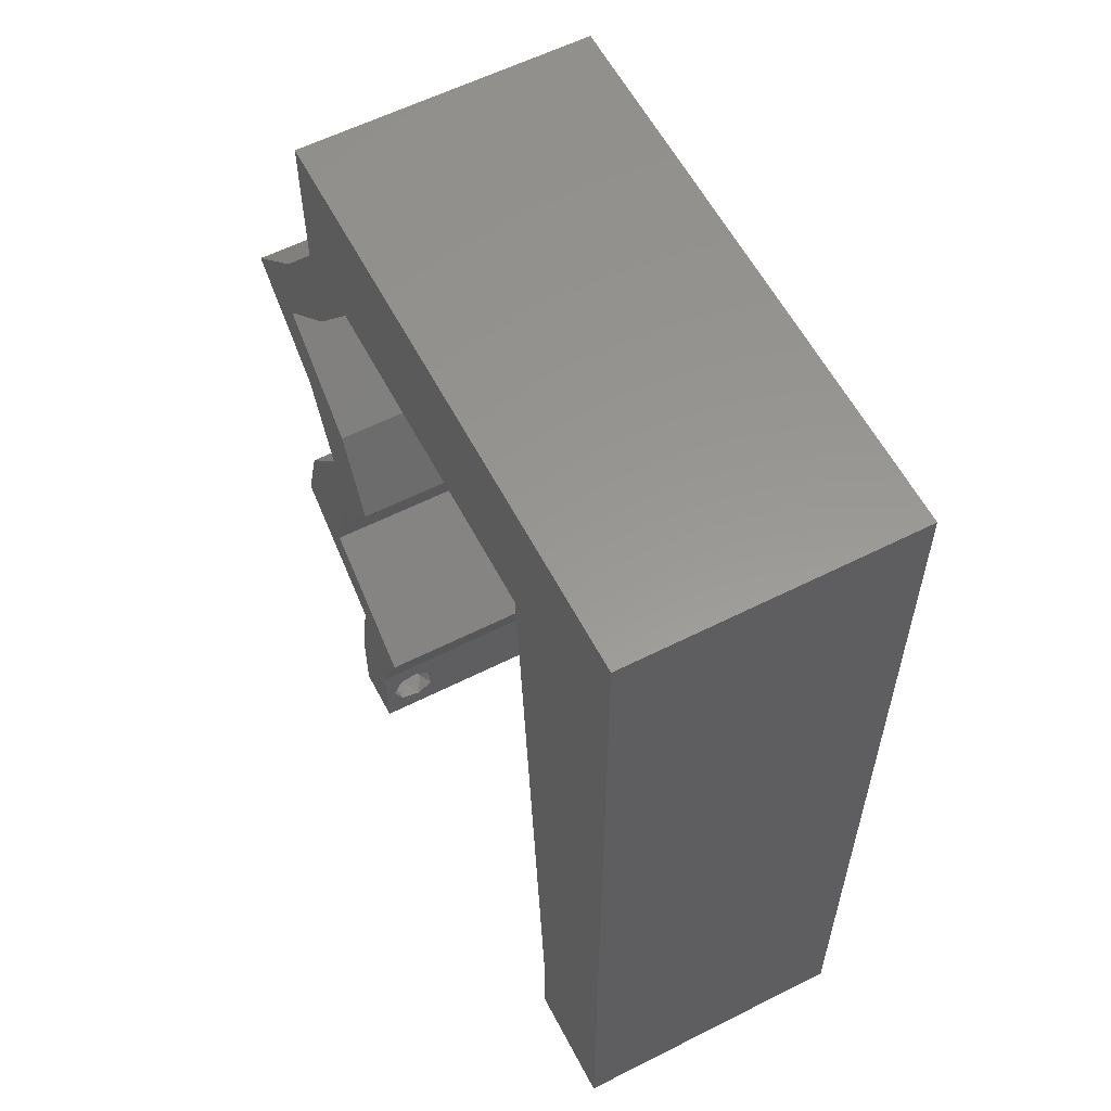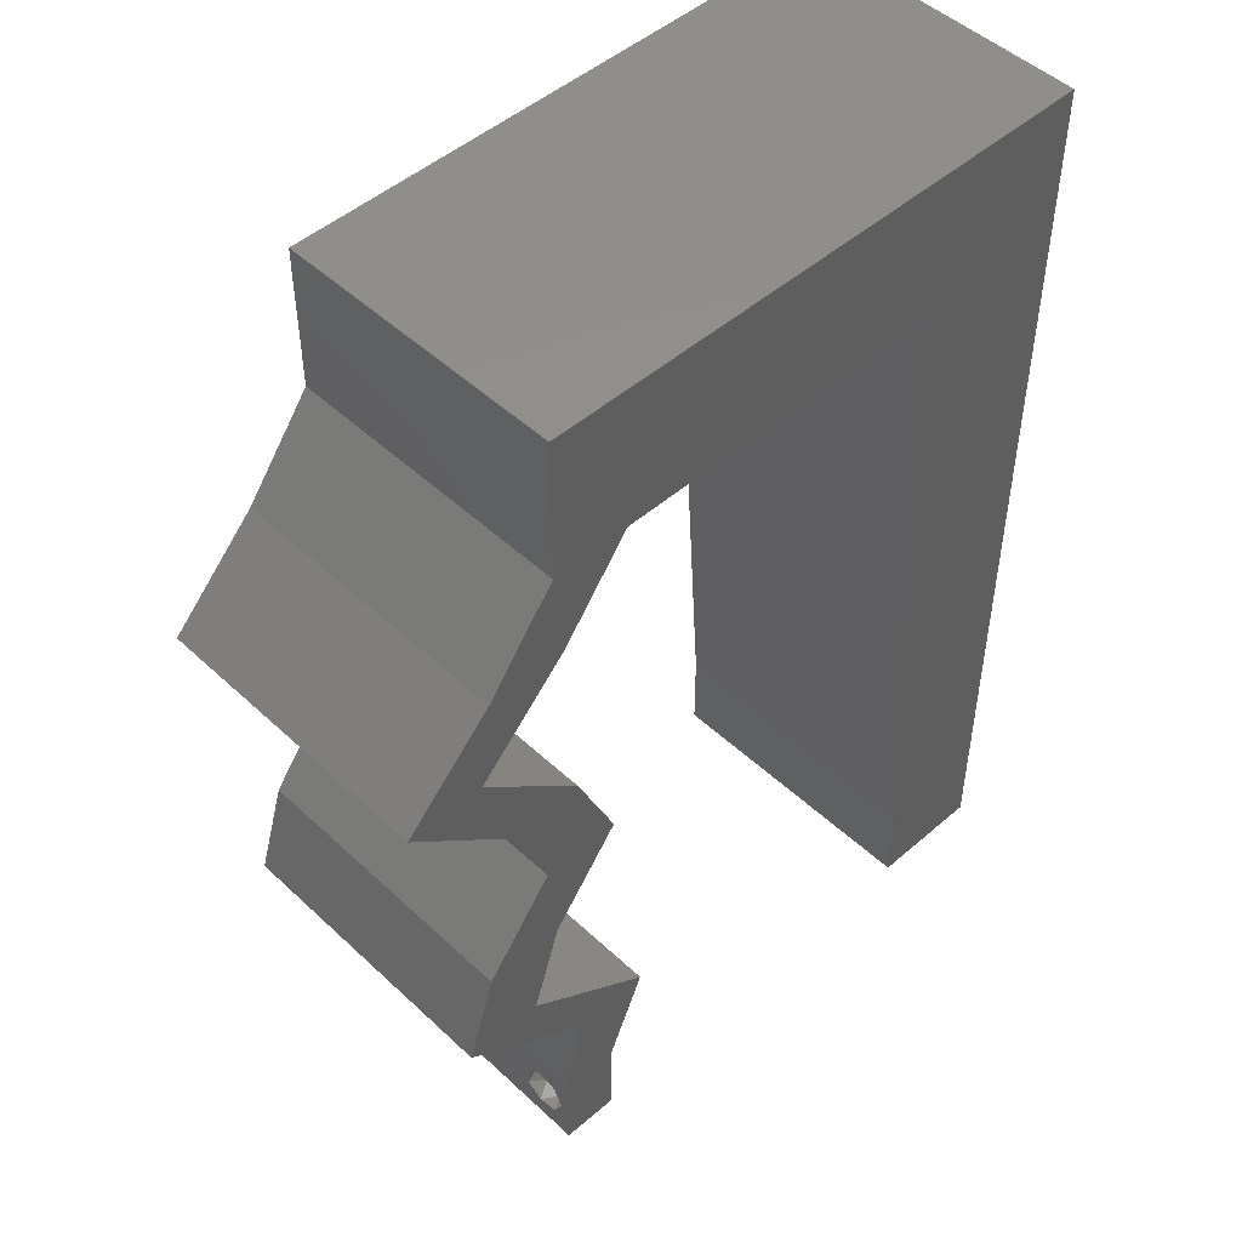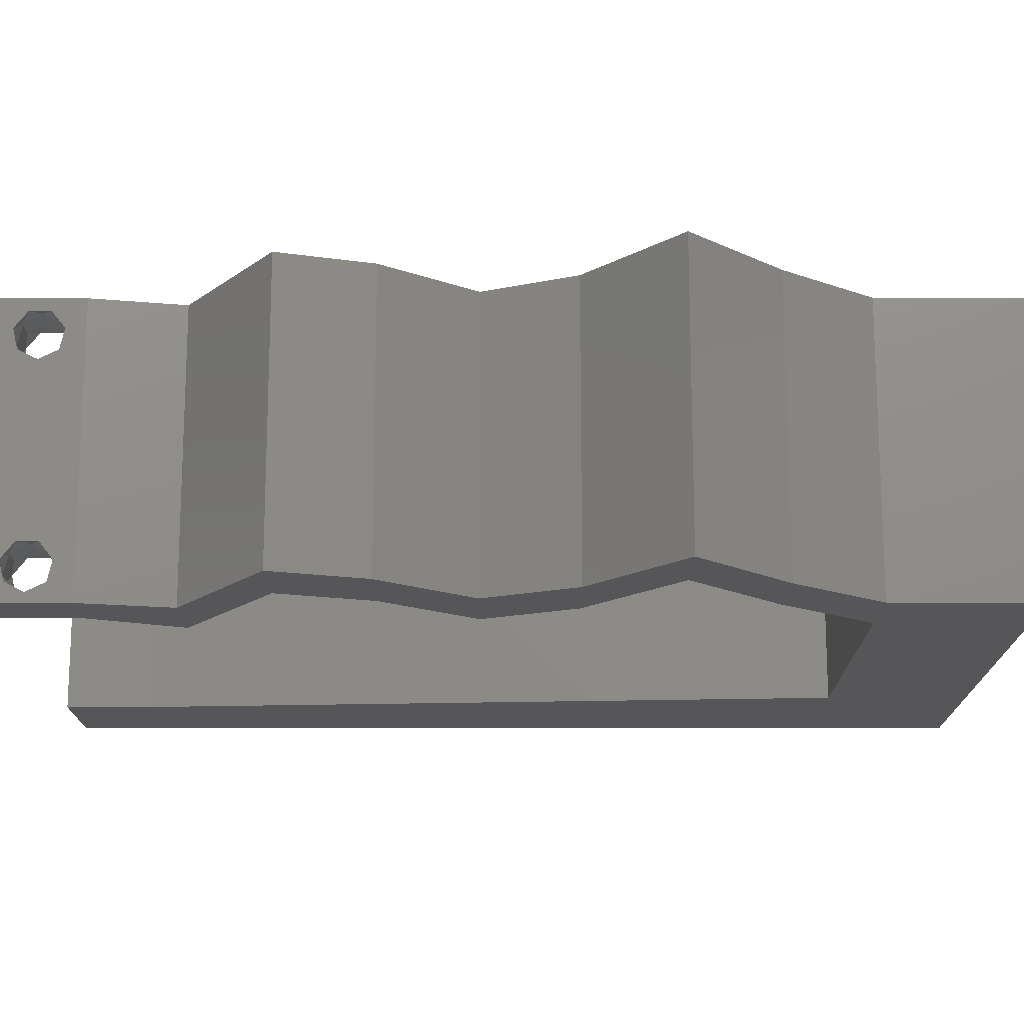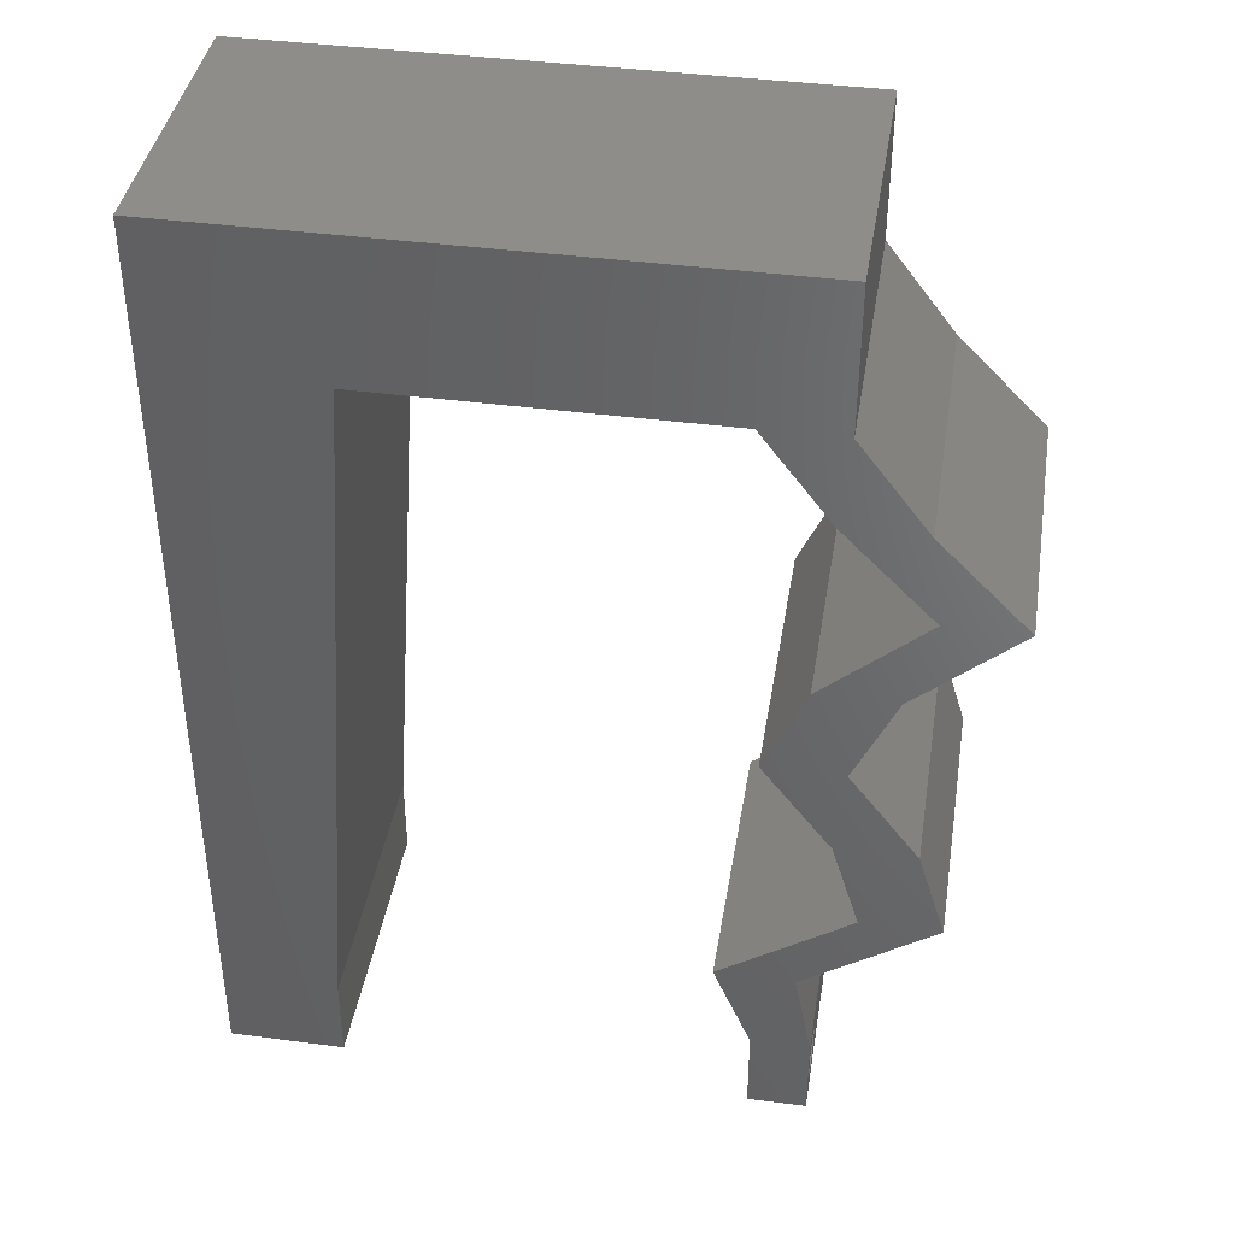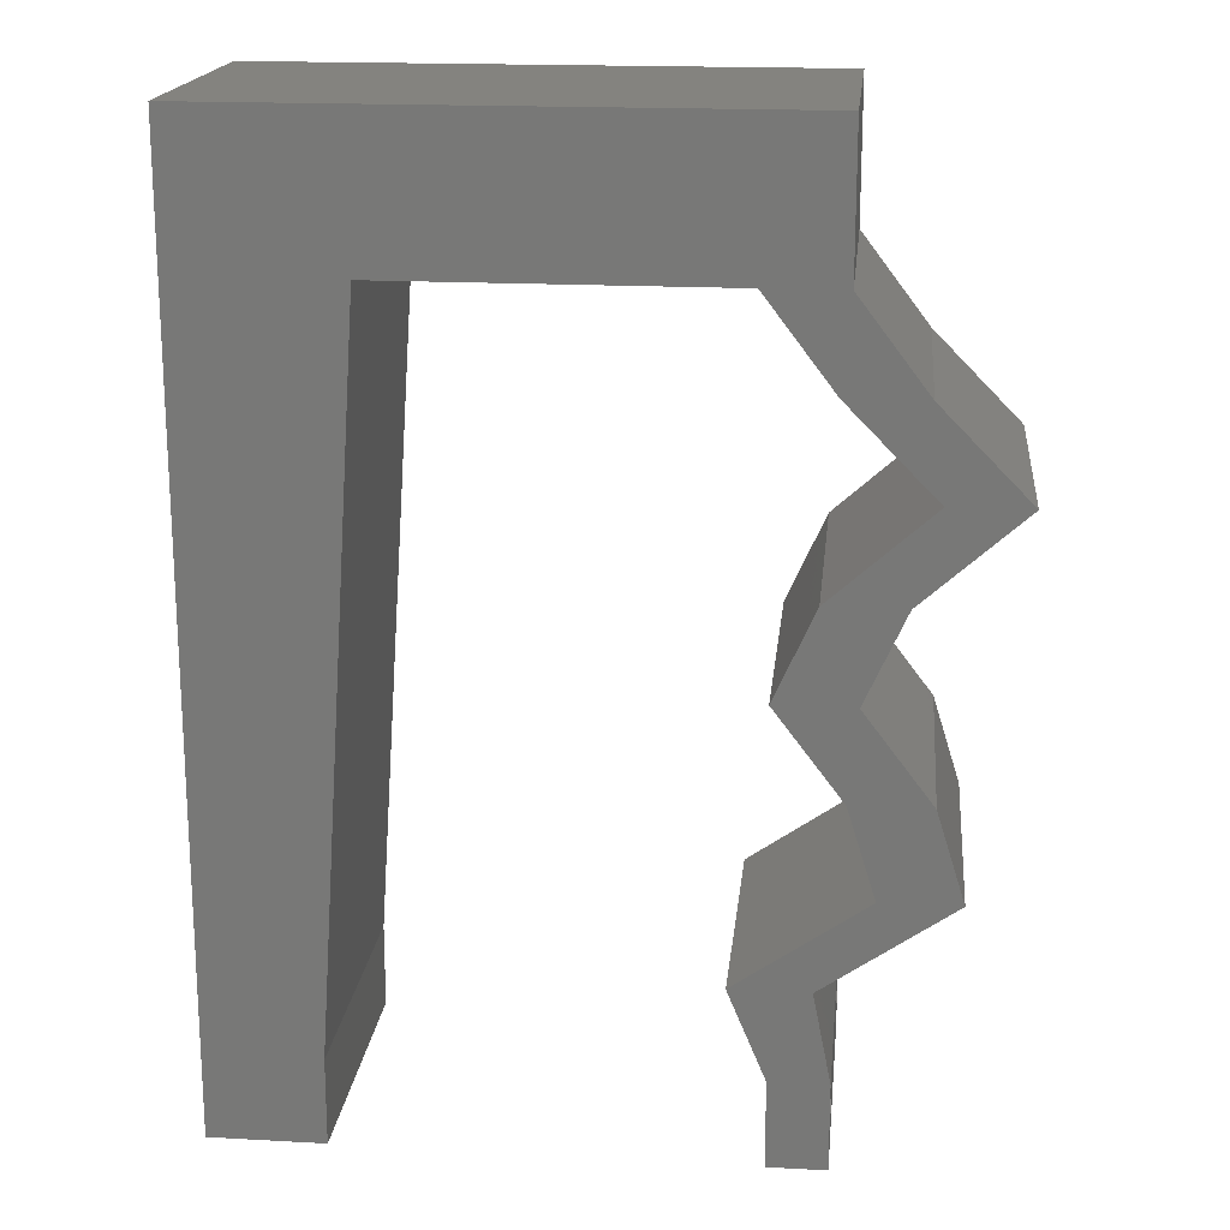
<metadata>
{"format":"stl","ext":"stl","renderer":"f3d","projection":"perspective","resolution":1024,"background":"white","views":[{"elev":58.7,"azim":-117.5,"up":"+Y"},{"elev":48.8,"azim":136.0,"up":"+Y"},{"elev":-16.1,"azim":90.1,"up":"+Z"},{"elev":40.5,"azim":9.2,"up":"+Y"},{"elev":18.3,"azim":6.0,"up":"+Y"}]}
</metadata>
<code>
# stl→obj: 238 verts, 480 faces
v 0.04 0 0.01
v 0.04 -0.006 0.01
v 0.04 -0.003738 0.003932
v 0.04 -0.003 0.0159
v 0.04 -0.004657 0.002778
v 0.04 -0.006 0
v 0.04 -0.004329 0.00134
v 0.04 -0.001671 0.00134
v 0.04 0 0
v 0.04 -0.001343 0.002778
v 0.04 -0.003 0.0007
v 0.04 -0.004657 0.01798
v 0.04 -0.003738 0.01913
v 0.04 -0.006 0.02
v 0.04 -0.002262 0.01913
v 0.04 -0.001343 0.01798
v 0.04 0 0.02
v 0.04 -0.004329 0.01654
v 0.04 -0.001671 0.01654
v 0.04 -0.002262 0.003932
v 0.036 -0.006 0.01
v 0.036 0 0.01
v 0.036 -0.003738 0.003932
v 0.036 -0.003 0.0159
v 0.036 -0.004329 0.00134
v 0.036 -0.006 0
v 0.036 -0.004657 0.002778
v 0.036 -0.001343 0.002778
v 0.036 0 0
v 0.036 -0.001671 0.00134
v 0.036 -0.003 0.0007
v 0.036 0 0.02
v 0.036 -0.001343 0.01798
v 0.036 -0.002262 0.01913
v 0.036 -0.003738 0.01913
v 0.036 -0.004657 0.01798
v 0.036 -0.006 0.02
v 0.036 -0.004329 0.01654
v 0.036 -0.001671 0.01654
v 0.036 -0.002262 0.003932
v 0 -0.006 0.02
v 0.008 -0.006 0.02
v 0.004 -0.002569 0.02
v 0 0.024 0.02
v 0 0.012 0.02
v 0.009326 0.02 0.02
v 0.04241 0.0125 0.02
v 0.04583 0.01875 0.02
v 0.04046 0.01875 0.02
v 0.04108 0.025 0.02
v 0.04391 0.03125 0.02
v 0.03854 0.03125 0.02
v 0.03571 0.025 0.02
v 0.04778 0.0125 0.02
v 0.02 0.06 0.02
v 0.01131 0.05 0.02
v 0.02297 0.05 0.02
v 0.008 0 0.02
v 0.008663 0.01 0.02
v 0.004 0.005287 0.02
v 0.01 0.06 0.02
v 0 0.048 0.02
v 0.01065 0.04 0.02
v 0 0.036 0.02
v 0.009988 0.03 0.02
v 0.04 0.05 0.02
v 0.04 0.06 0.02
v 0.0345 0.0551 0.02
v 0.03463 0.05 0.02
v 0 0 0.02
v 0.03 0.06 0.02
v 0.02863 0.05403 0.02
v 0 0.06 0.02
v 0.005328 0.0545 0.02
v 0.038 -0.003 0.02
v 0.03875 0.00625 0.02
v 0.03338 0.00625 0.02
v 0.03939 0.04375 0.02
v 0.04476 0.04375 0.02
v 0.05093 0.0375 0.02
v 0.04556 0.0375 0.02
v 0 -0.006 0.01
v 0 -0.003 0.015
v 0 0 0.01
v 0 -0.006 0
v 0 -0.003 0.005
v 0 0 0
v 0.004 -0.006 0.015
v 0.008 -0.006 0.01
v 0.004 -0.006 0.005
v 0.008 -0.006 0
v 0 0.009 0.0114
v 0 0.06 0
v 0 0.051 0.0086
v 0 0.06 0.01
v 0 0.048 0
v 0 0.0415 0.009767
v 0 0.03 0.01
v 0 0.036 0
v 0 0.0185 0.01023
v 0 0.024 0
v 0 0.012 0
v 0 0.005337 0.005128
v 0 0.05466 0.01487
v 0.004 -0.002569 0
v 0.009326 0.02 0
v 0.04046 0.01875 0
v 0.04583 0.01875 0
v 0.04241 0.0125 0
v 0.03854 0.03125 0
v 0.04108 0.025 0
v 0.03571 0.025 0
v 0.04391 0.03125 0
v 0.04778 0.0125 0
v 0.01131 0.05 0
v 0.02 0.06 0
v 0.02297 0.05 0
v 0.008 0 0
v 0.004 0.005287 0
v 0.008663 0.01 0
v 0.01 0.06 0
v 0.01065 0.04 0
v 0.009988 0.03 0
v 0.04 0.05 0
v 0.0345 0.0551 0
v 0.04 0.06 0
v 0.03463 0.05 0
v 0.03 0.06 0
v 0.02863 0.05403 0
v 0.005328 0.0545 0
v 0.038 -0.003 0
v 0.03875 0.00625 0
v 0.03338 0.00625 0
v 0.03939 0.04375 0
v 0.04476 0.04375 0
v 0.05093 0.0375 0
v 0.04556 0.0375 0
v 0.008 0 0.01
v 0.008 -0.003 0.015
v 0.008 -0.003 0.005
v 0.015 0.06 0.01134
v 0.025 0.06 0.008977
v 0.006575 0.06 0.007337
v 0.03344 0.06 0.01273
v 0.04 0.06 0.01
v 0.03407 0.06 0.005945
v 0.005798 0.06 0.01422
v 0.04 0.055 0.015
v 0.04 0.05 0.01
v 0.04 0.055 0.005
v 0.04476 0.04375 0.01
v 0.04238 0.04688 0.015
v 0.04238 0.04688 0.005
v 0.04785 0.04063 0.015
v 0.05093 0.0375 0.01
v 0.04785 0.04063 0.005
v 0.04742 0.03438 0.015
v 0.04391 0.03125 0.01
v 0.04742 0.03438 0.005
v 0.04249 0.02813 0.015
v 0.04108 0.025 0.01
v 0.04249 0.02813 0.005
v 0.04345 0.02188 0.015
v 0.04583 0.01875 0.01
v 0.04345 0.02188 0.005
v 0.04681 0.01563 0.015
v 0.04778 0.0125 0.01
v 0.04681 0.01563 0.005
v 0.04327 0.009375 0.005494
v 0.04327 0.009375 0.01448
v 0.03875 0.00625 0.01
v 0.03937 0.003125 0.015
v 0.03937 0.003125 0.005
v 0.03469 0.003125 0.015
v 0.03338 0.00625 0.01
v 0.03469 0.003125 0.005
v 0.0379 0.009375 0.005494
v 0.0379 0.009375 0.01448
v 0.04241 0.0125 0.01
v 0.04144 0.01563 0.015
v 0.04046 0.01875 0.01
v 0.04144 0.01563 0.005
v 0.03571 0.025 0.01
v 0.03808 0.02188 0.015
v 0.03808 0.02188 0.005
v 0.03712 0.02813 0.015
v 0.03854 0.03125 0.01
v 0.03712 0.02813 0.005
v 0.04205 0.03438 0.015
v 0.04556 0.0375 0.01
v 0.04205 0.03438 0.005
v 0.04248 0.04063 0.015
v 0.03939 0.04375 0.01
v 0.04248 0.04063 0.005
v 0.03463 0.05 0.01
v 0.03701 0.04688 0.015
v 0.03701 0.04688 0.005
v 0.02573 0.05 0.01152
v 0.02883 0.05 0.005175
v 0.01871 0.05 0.00683
v 0.01796 0.05 0.0136
v 0.01131 0.05 0.01
v 0.01032 0.035 0.00868
v 0.008994 0.015 0.00868
v 0.009657 0.025 0.01027
v 0.01088 0.04343 0.01266
v 0.008435 0.006571 0.01266
v 0.008384 0.005791 0.005775
v 0.01093 0.04421 0.005775
v 0.03873 -0.003738 0.01607
v 0.03727 -0.002262 0.01607
v 0.03726 -0.003758 0.01608
v 0.03871 -0.002229 0.01608
v 0.03727 -0.004657 0.01722
v 0.03873 -0.004329 0.01866
v 0.03875 -0.004657 0.01722
v 0.03725 -0.004329 0.01866
v 0.03727 -0.001671 0.01866
v 0.03873 -0.001343 0.01722
v 0.03875 -0.001671 0.01866
v 0.03725 -0.001343 0.01722
v 0.03798 -0.002989 0.0193
v 0.03685 -0.003 0.0193
v 0.03914 -0.003005 0.0193
v 0.038 -0.003744 0.0008712
v 0.03727 -0.002262 0.0008684
v 0.03874 -0.002242 0.0008785
v 0.03914 -0.003734 0.0008667
v 0.03873 -0.001343 0.002022
v 0.03727 -0.001671 0.00346
v 0.03725 -0.001343 0.002022
v 0.03727 -0.004329 0.00346
v 0.03873 -0.003 0.0041
v 0.03875 -0.004329 0.00346
v 0.03875 -0.001671 0.00346
v 0.03725 -0.003 0.0041
v 0.03739 -0.004655 0.002013
v 0.03882 -0.004657 0.002022
f 1 2 3
f 1 4 2
f 5 6 7
f 8 9 10
f 8 11 9
f 6 11 7
f 12 13 14
f 15 16 17
f 13 17 14
f 15 17 13
f 14 18 12
f 6 9 11
f 5 2 6
f 17 19 1
f 16 19 17
f 2 18 14
f 9 1 10
f 1 19 4
f 4 18 2
f 1 3 20
f 10 1 20
f 3 2 5
f 21 22 23
f 21 24 22
f 25 26 27
f 28 29 30
f 29 31 30
f 25 31 26
f 32 33 34
f 35 36 37
f 37 32 35
f 37 36 38
f 35 32 34
f 32 39 33
f 29 26 31
f 28 22 29
f 37 38 21
f 22 39 32
f 26 21 27
f 21 38 24
f 24 39 22
f 27 21 23
f 23 22 40
f 40 22 28
f 41 42 43
f 44 45 46
f 47 48 49
f 50 51 52
f 53 50 52
f 54 48 47
f 55 56 57
f 58 59 60
f 46 45 59
f 56 55 61
f 56 62 63
f 62 64 63
f 64 44 65
f 66 67 68
f 69 66 68
f 60 70 43
f 58 60 43
f 65 44 46
f 63 64 65
f 71 55 72
f 55 57 72
f 73 62 74
f 62 56 74
f 59 45 60
f 37 14 75
f 17 32 75
f 67 71 68
f 70 41 43
f 42 58 43
f 56 61 74
f 61 73 74
f 72 69 68
f 71 72 68
f 45 70 60
f 76 54 47
f 77 76 47
f 14 17 75
f 32 37 75
f 57 69 72
f 66 78 79
f 69 78 66
f 80 79 81
f 79 78 81
f 51 80 81
f 52 51 81
f 48 50 49
f 49 50 53
f 17 76 32
f 32 76 77
f 82 83 84
f 70 83 41
f 85 86 87
f 84 86 82
f 41 83 82
f 84 83 70
f 82 86 85
f 87 86 84
f 42 88 89
f 82 88 41
f 85 90 82
f 89 90 91
f 41 88 42
f 89 88 82
f 91 90 85
f 82 90 89
f 70 92 84
f 93 94 95
f 96 94 93
f 45 92 70
f 97 98 64
f 99 98 97
f 99 97 96
f 64 98 44
f 44 98 100
f 101 98 99
f 44 100 45
f 62 97 64
f 102 100 101
f 100 98 101
f 87 103 102
f 73 104 62
f 62 94 97
f 102 92 100
f 102 103 92
f 62 104 94
f 100 92 45
f 97 94 96
f 95 104 73
f 84 103 87
f 92 103 84
f 94 104 95
f 85 105 91
f 106 102 101
f 107 108 109
f 110 111 112
f 113 111 110
f 108 114 109
f 115 116 117
f 118 119 120
f 120 102 106
f 121 116 115
f 122 96 115
f 122 99 96
f 123 101 99
f 124 125 126
f 127 125 124
f 119 105 87
f 118 105 119
f 106 101 123
f 123 99 122
f 128 129 116
f 116 129 117
f 93 130 96
f 96 130 115
f 120 119 102
f 26 131 6
f 9 131 29
f 126 125 128
f 87 105 85
f 91 105 118
f 115 130 121
f 121 130 93
f 129 125 127
f 128 125 129
f 102 119 87
f 114 132 109
f 132 133 109
f 6 131 9
f 29 131 26
f 117 129 127
f 134 124 135
f 127 124 134
f 135 136 137
f 135 137 134
f 136 113 137
f 137 113 110
f 111 108 107
f 112 111 107
f 9 29 132
f 29 133 132
f 138 139 89
f 42 139 58
f 118 140 91
f 89 140 138
f 58 139 138
f 89 139 42
f 91 140 89
f 138 140 118
f 121 141 116
f 71 142 55
f 141 142 116
f 55 142 141
f 121 143 141
f 71 144 142
f 116 142 128
f 55 141 61
f 93 143 121
f 95 143 93
f 67 144 71
f 145 144 67
f 142 146 128
f 141 147 61
f 144 146 142
f 143 147 141
f 128 146 126
f 126 146 145
f 73 147 95
f 61 147 73
f 95 147 143
f 145 146 144
f 67 148 145
f 149 148 66
f 145 150 126
f 124 150 149
f 66 148 67
f 126 150 124
f 145 148 149
f 149 150 145
f 151 152 79
f 66 152 149
f 149 153 124
f 135 153 151
f 149 152 151
f 79 152 66
f 151 153 149
f 124 153 135
f 79 154 151
f 155 154 80
f 151 156 135
f 136 156 155
f 80 154 79
f 151 154 155
f 155 156 151
f 135 156 136
f 80 157 155
f 158 157 51
f 113 159 158
f 155 159 136
f 51 157 80
f 155 157 158
f 136 159 113
f 158 159 155
f 50 160 51
f 158 160 161
f 161 162 158
f 113 162 111
f 51 160 158
f 161 160 50
f 158 162 113
f 111 162 161
f 50 163 161
f 164 163 48
f 161 165 111
f 108 165 164
f 161 163 164
f 48 163 50
f 111 165 108
f 164 165 161
f 164 166 167
f 54 166 48
f 108 168 114
f 167 168 164
f 48 166 164
f 167 166 54
f 164 168 108
f 114 168 167
f 114 169 132
f 76 170 54
f 54 170 167
f 171 170 76
f 170 169 167
f 171 169 170
f 167 169 114
f 132 169 171
f 17 172 76
f 171 172 1
f 132 173 9
f 1 173 171
f 76 172 171
f 1 172 17
f 171 173 132
f 9 173 1
f 2 14 37
f 21 2 37
f 26 6 2
f 26 2 21
f 77 174 32
f 22 174 175
f 29 176 133
f 175 176 22
f 32 174 22
f 175 174 77
f 22 176 29
f 133 176 175
f 133 177 109
f 47 178 77
f 77 178 175
f 179 178 47
f 178 177 175
f 179 177 178
f 175 177 133
f 109 177 179
f 179 180 181
f 49 180 47
f 109 182 107
f 181 182 179
f 47 180 179
f 181 180 49
f 179 182 109
f 107 182 181
f 183 184 53
f 49 184 181
f 181 185 107
f 112 185 183
f 181 184 183
f 53 184 49
f 107 185 112
f 183 185 181
f 52 186 53
f 183 186 187
f 112 188 110
f 187 188 183
f 53 186 183
f 187 186 52
f 183 188 112
f 110 188 187
f 52 189 187
f 190 189 81
f 137 191 190
f 187 191 110
f 81 189 52
f 187 189 190
f 110 191 137
f 190 191 187
f 81 192 190
f 193 192 78
f 190 194 137
f 134 194 193
f 78 192 81
f 190 192 193
f 193 194 190
f 137 194 134
f 195 196 69
f 78 196 193
f 127 197 195
f 193 197 134
f 193 196 195
f 69 196 78
f 134 197 127
f 195 197 193
f 69 198 195
f 57 198 69
f 127 199 117
f 117 200 115
f 56 201 57
f 115 200 202
f 200 199 198
f 117 199 200
f 195 199 127
f 202 201 56
f 201 200 198
f 201 198 57
f 198 199 195
f 202 200 201
f 65 203 63
f 59 204 46
f 123 205 106
f 65 205 203
f 204 205 46
f 106 205 204
f 203 205 123
f 203 206 63
f 59 207 204
f 46 205 65
f 106 204 120
f 122 203 123
f 56 206 202
f 138 207 58
f 58 207 59
f 63 206 56
f 204 208 120
f 122 209 203
f 207 208 204
f 203 209 206
f 120 208 118
f 115 209 122
f 202 209 115
f 118 208 138
f 206 209 202
f 138 208 207
f 4 24 210
f 24 4 211
f 210 24 212
f 211 4 213
f 214 215 216
f 215 214 217
f 210 214 216
f 218 219 220
f 219 218 221
f 222 215 217
f 214 210 212
f 219 221 213
f 221 211 213
f 222 217 223
f 215 222 224
f 218 220 222
f 13 12 215
f 34 33 218
f 38 36 214
f 215 12 216
f 214 36 217
f 12 18 216
f 16 15 220
f 36 35 217
f 218 33 221
f 18 4 210
f 33 39 221
f 19 16 219
f 18 210 216
f 219 16 220
f 39 24 211
f 218 222 223
f 38 214 212
f 222 220 224
f 39 211 221
f 34 218 223
f 13 215 224
f 220 15 224
f 217 35 223
f 19 219 213
f 15 13 224
f 35 34 223
f 4 19 213
f 24 38 212
f 11 31 225
f 31 11 226
f 226 11 227
f 11 225 228
f 229 230 231
f 232 233 234
f 230 229 235
f 233 232 236
f 230 233 236
f 233 230 235
f 226 229 231
f 229 226 227
f 225 25 237
f 232 234 237
f 237 234 238
f 31 25 225
f 25 27 237
f 27 232 237
f 40 28 230
f 20 3 233
f 8 10 229
f 27 23 232
f 230 28 231
f 233 3 234
f 40 230 236
f 20 233 235
f 229 10 235
f 232 23 236
f 28 30 231
f 3 5 234
f 23 40 236
f 10 20 235
f 30 31 226
f 30 226 231
f 225 237 238
f 234 5 238
f 5 7 238
f 8 229 227
f 225 238 228
f 238 7 228
f 11 8 227
f 7 11 228

</code>
